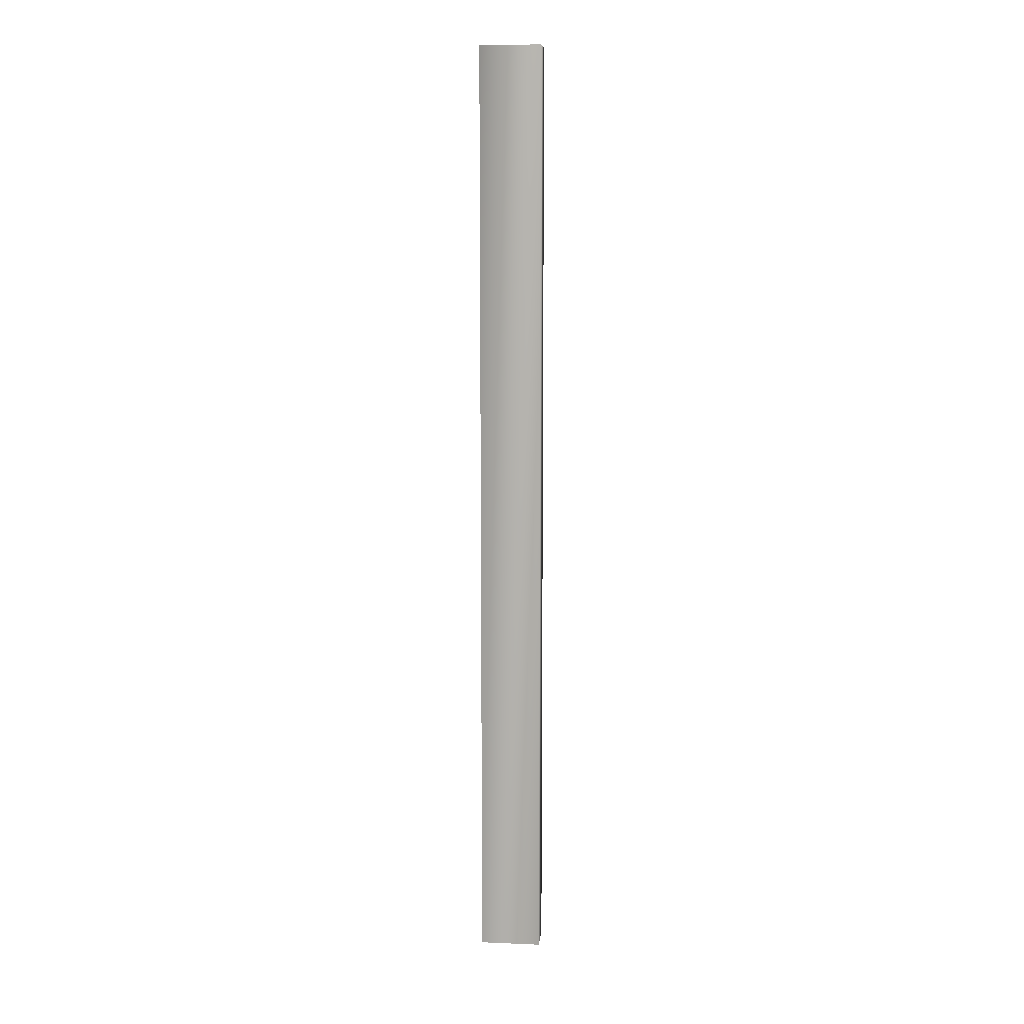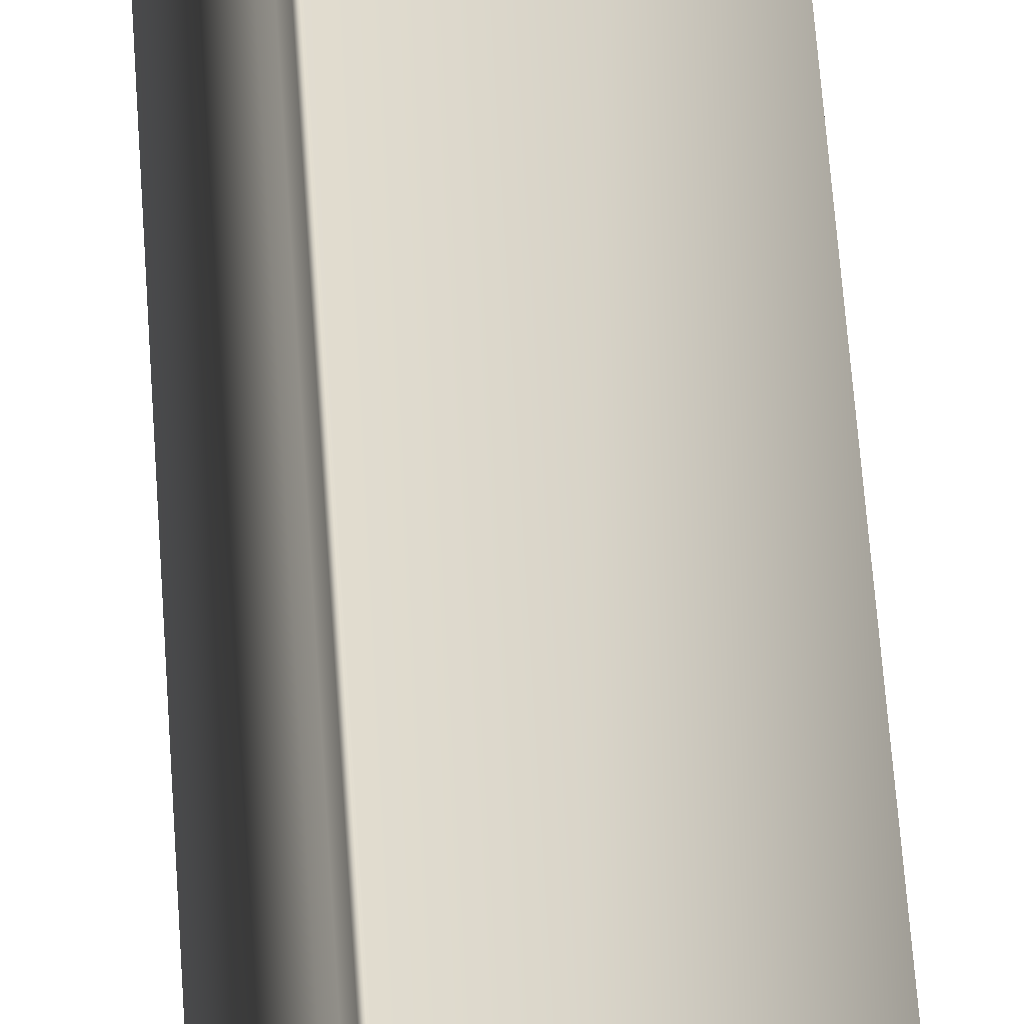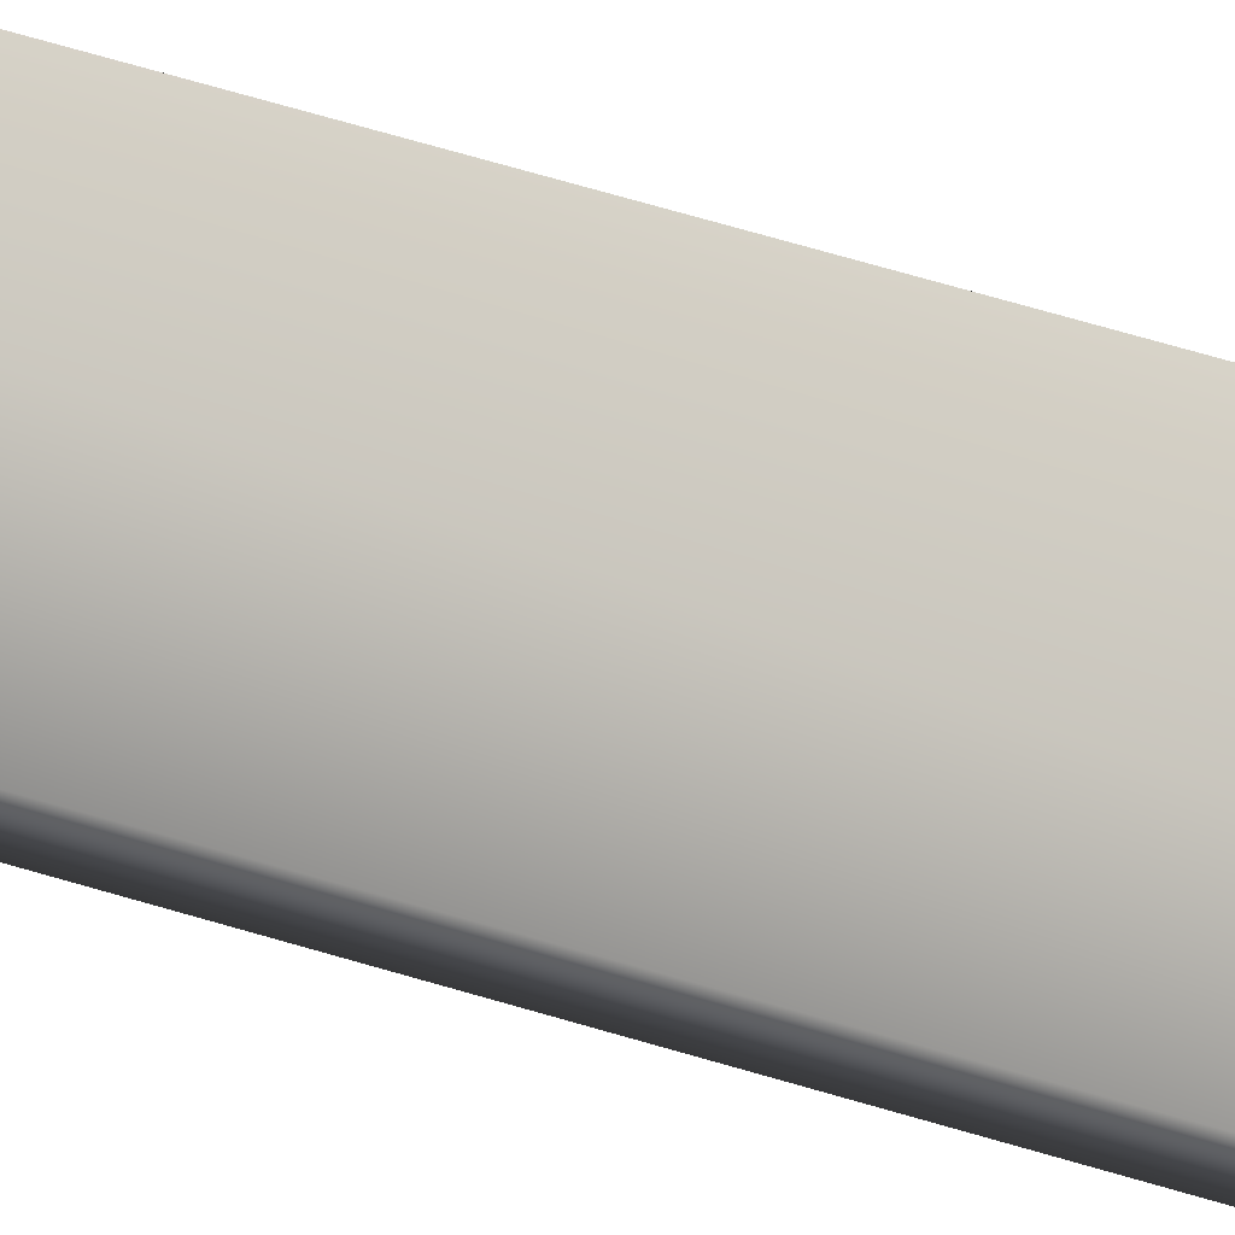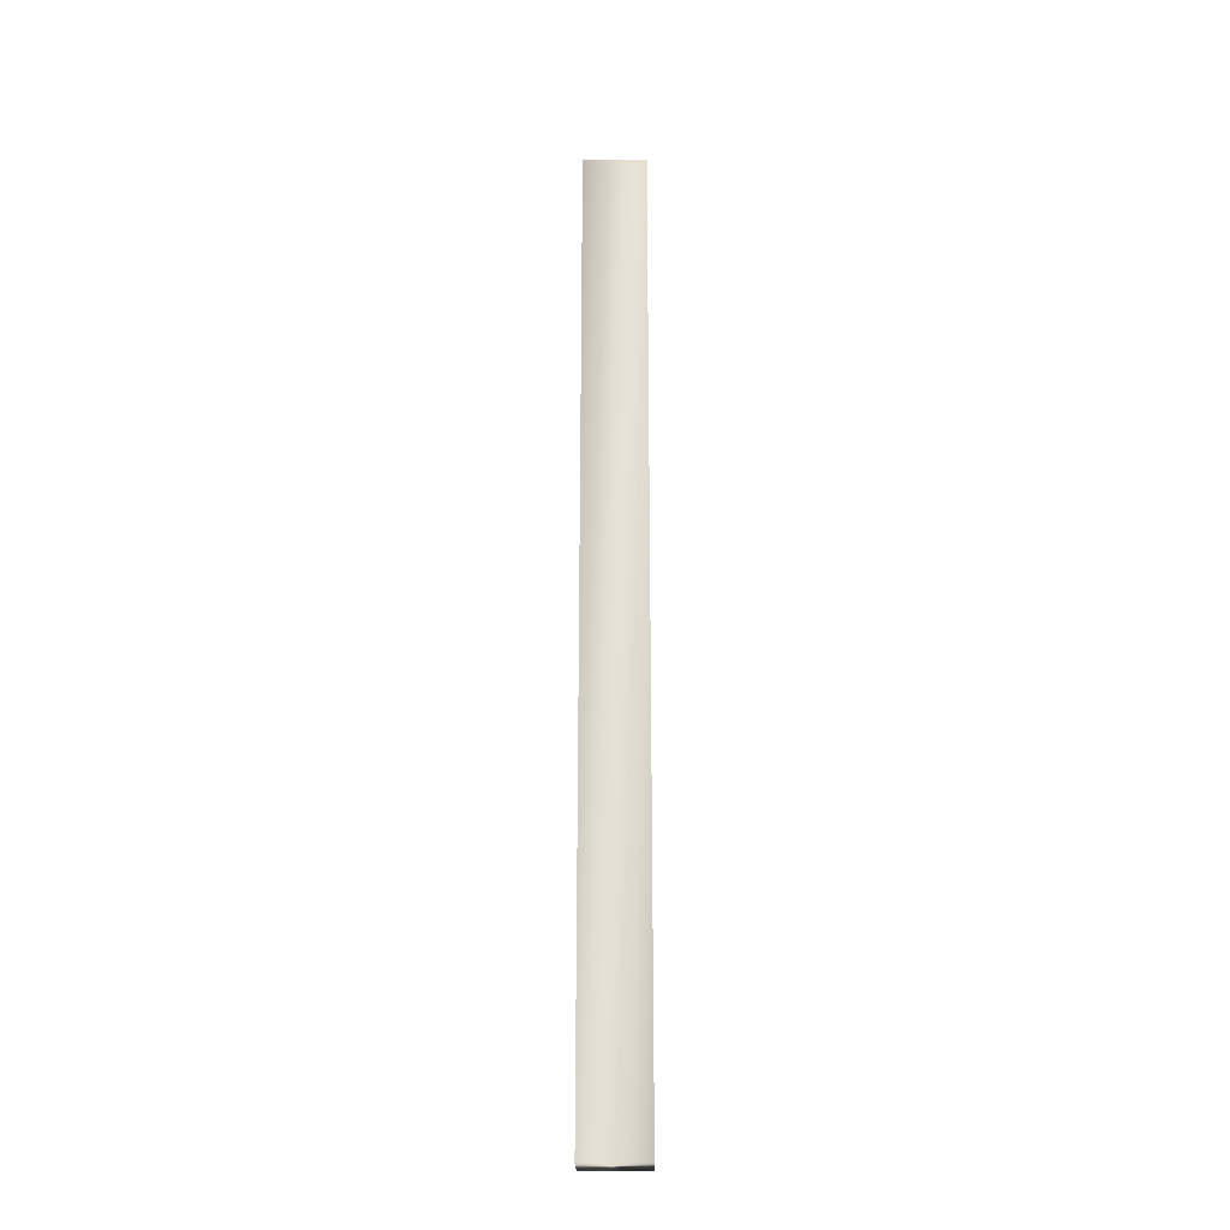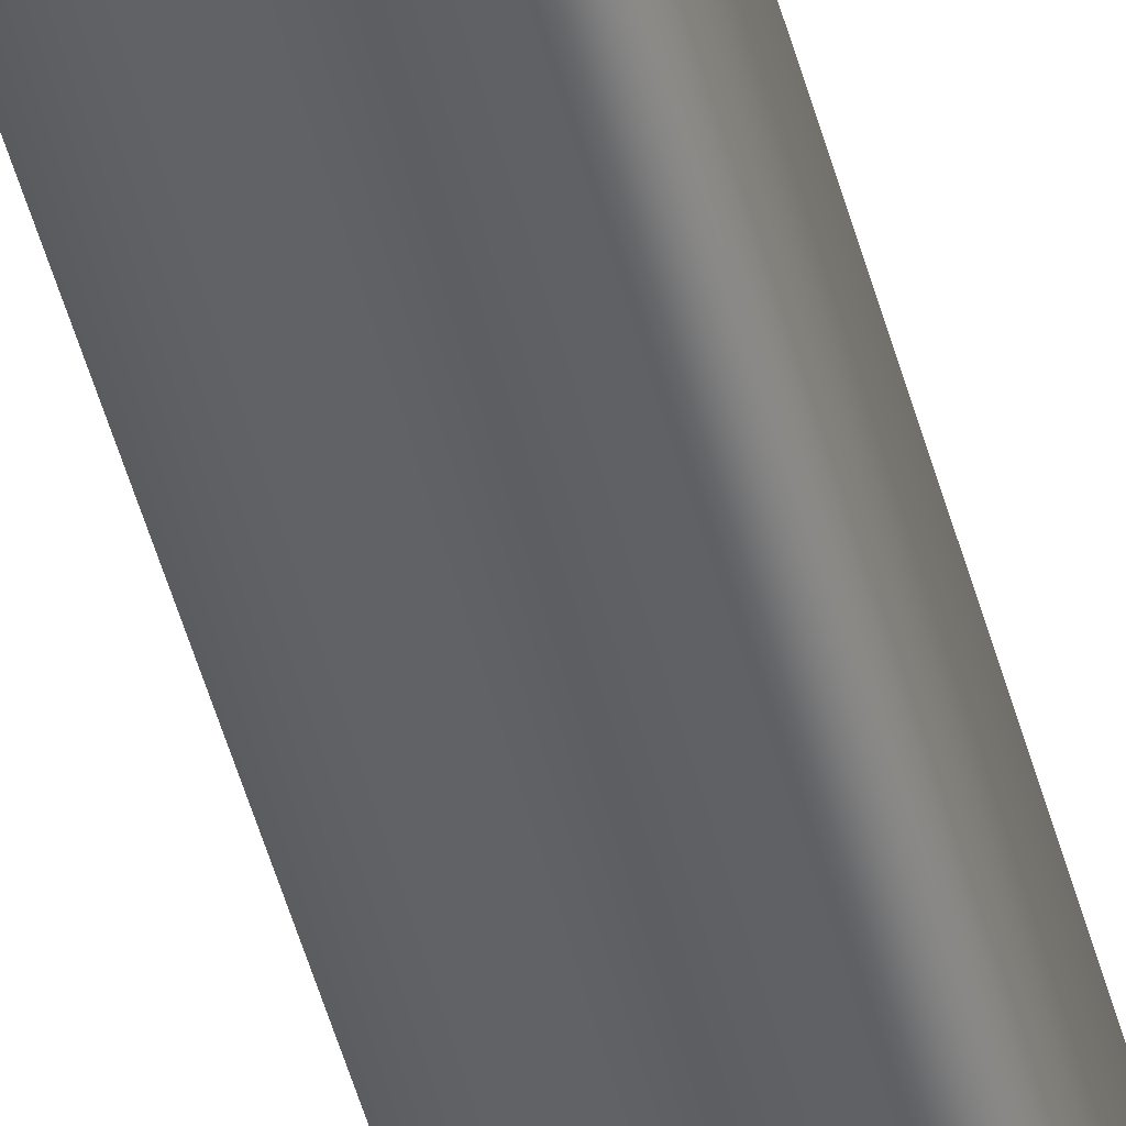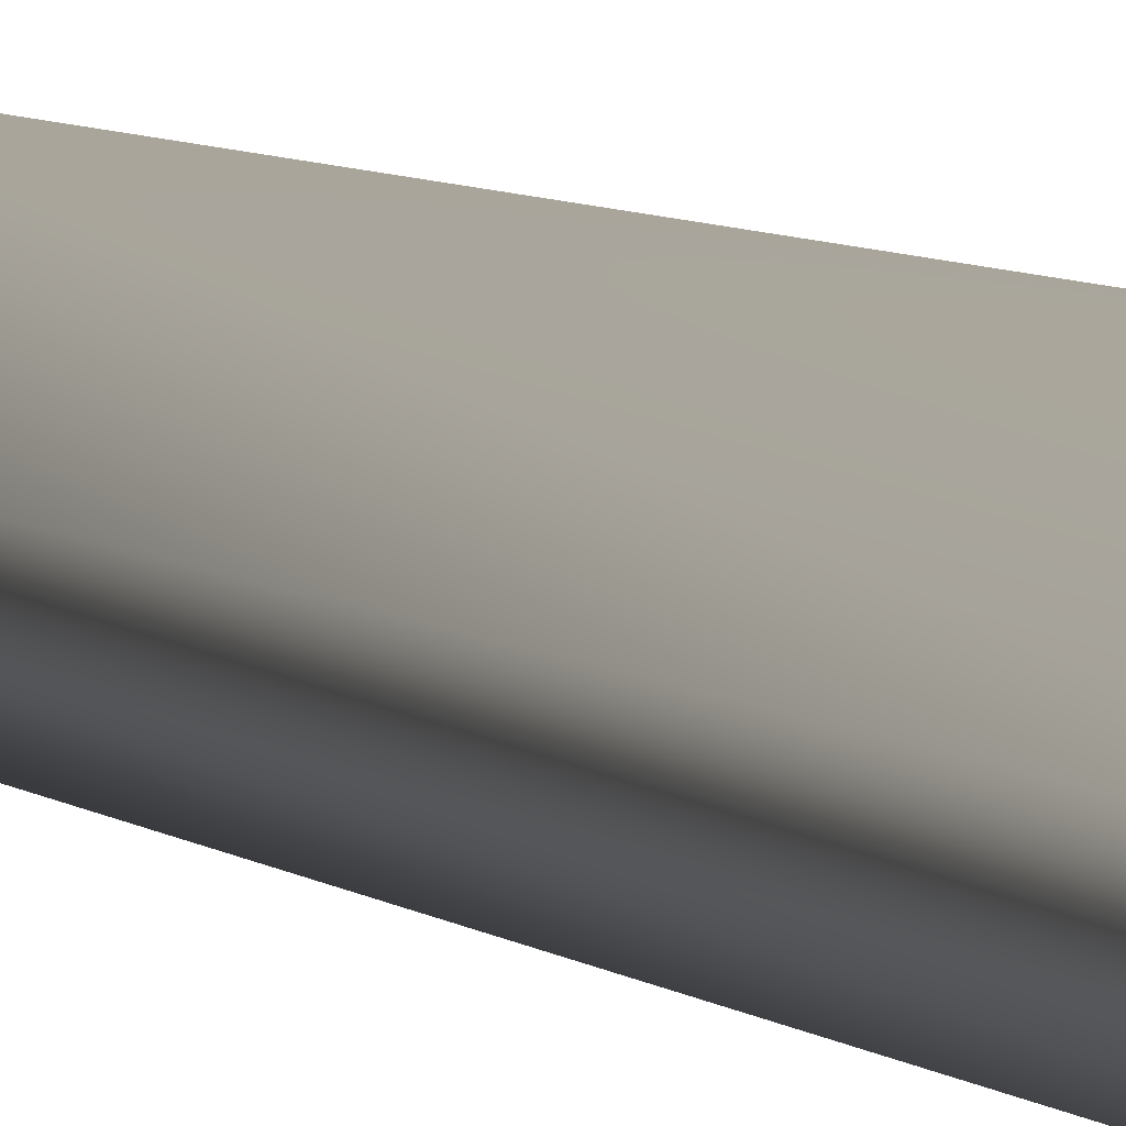
<metadata>
{"format":"obj","ext":"obj","renderer":"f3d","projection":"perspective","resolution":1024,"background":"white","views":[{"elev":10.3,"azim":157.4,"up":"+Y"},{"elev":35.4,"azim":177.4,"up":"+Z"},{"elev":49.0,"azim":-70.0,"up":"+Z"},{"elev":-24.9,"azim":152.4,"up":"+Y"},{"elev":-47.2,"azim":-165.5,"up":"+Z"},{"elev":3.2,"azim":-13.7,"up":"+Z"}]}
</metadata>
<code>
v 2.699 38.75 127.8
v 2.699 46.75 127.8
v 2.598 38.75 128
v 2.598 46.75 128
v 2.56 46.75 128
v 2.56 38.75 128
v 2.569 46.75 128
v 2.569 38.75 128
v 2.582 38.75 128
v 2.582 46.75 128
v 2.241 46.75 127.5
v 2.102 46.75 127.8
v 2.102 38.75 127.8
v 2.241 38.75 127.5
f 1 2 3
f 3 2 4
f 5 6 7
f 7 6 8
f 7 8 9
f 3 4 9
f 9 4 10
f 9 10 7
f 11 12 2
f 2 12 4
f 4 12 10
f 10 12 7
f 7 12 5
f 6 5 13
f 13 5 12
f 14 11 1
f 1 11 2
f 14 1 13
f 13 1 3
f 13 3 9
f 9 8 13
f 13 8 6
f 13 12 14
f 14 12 11

</code>
